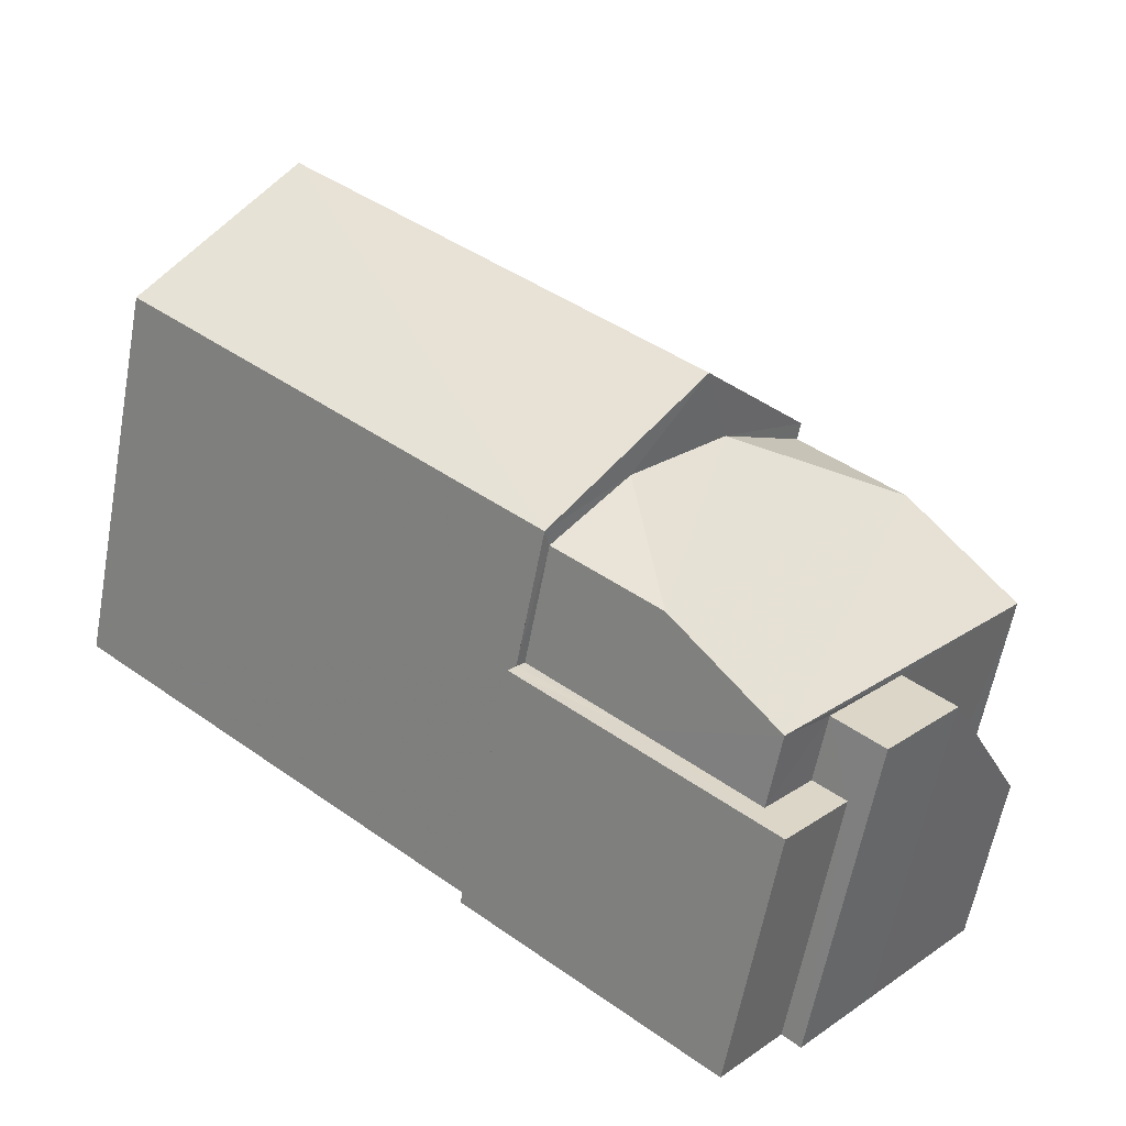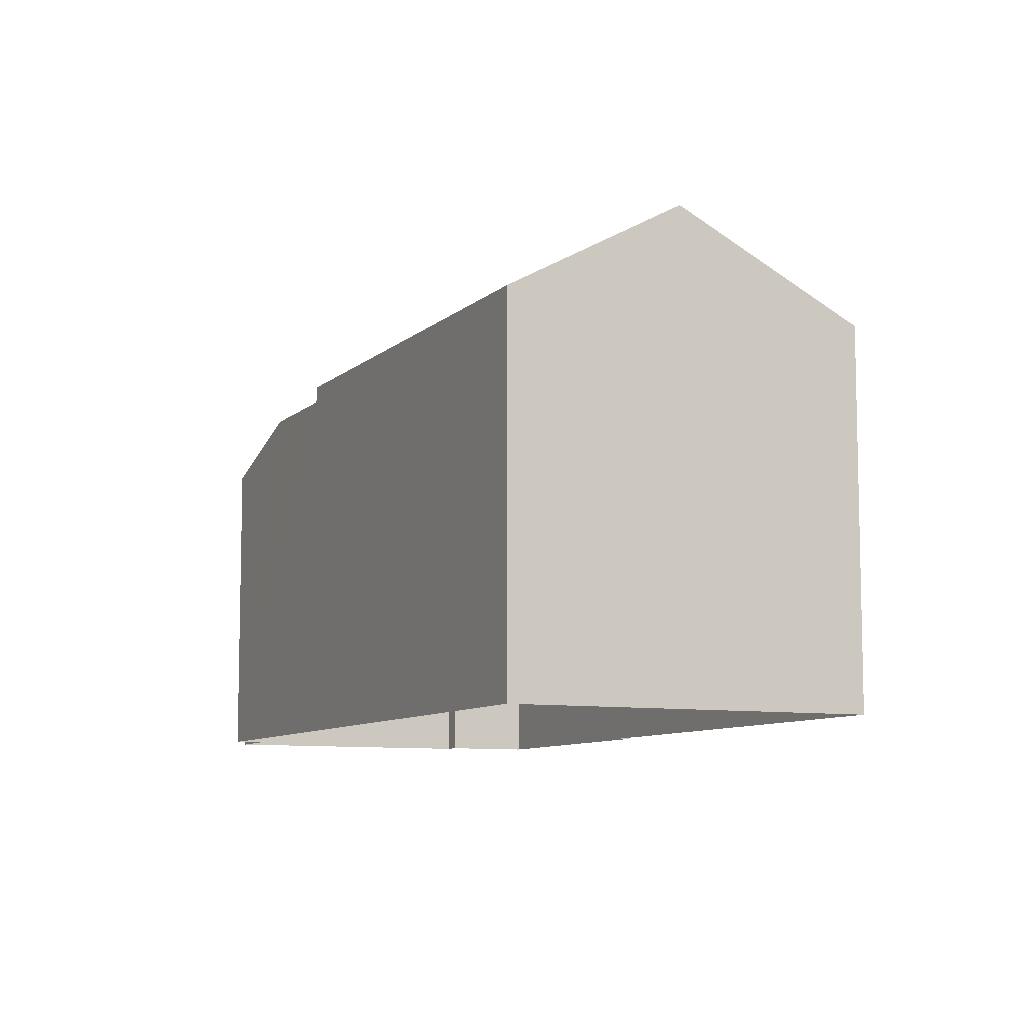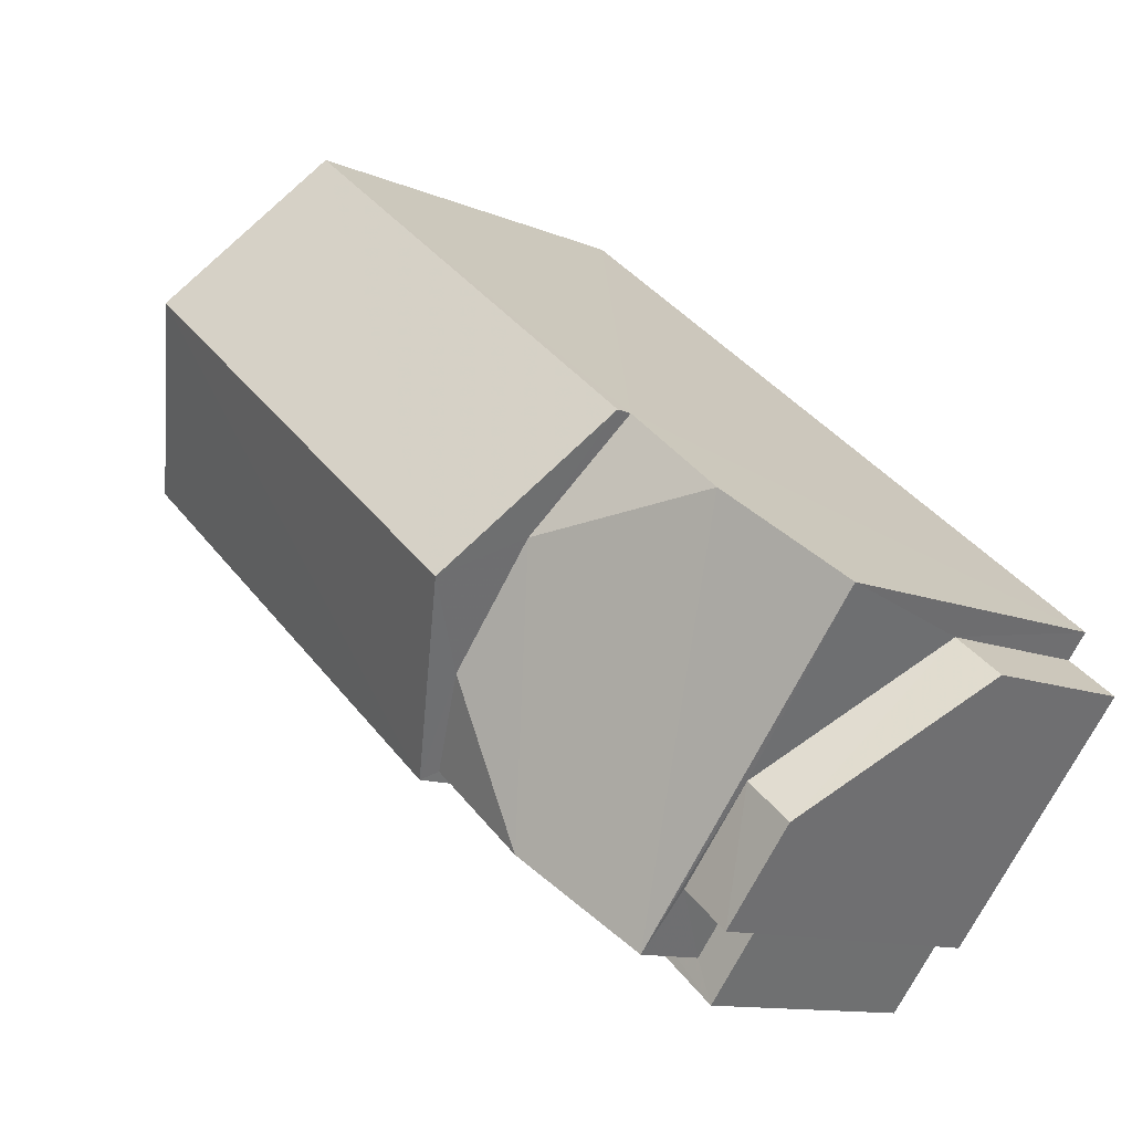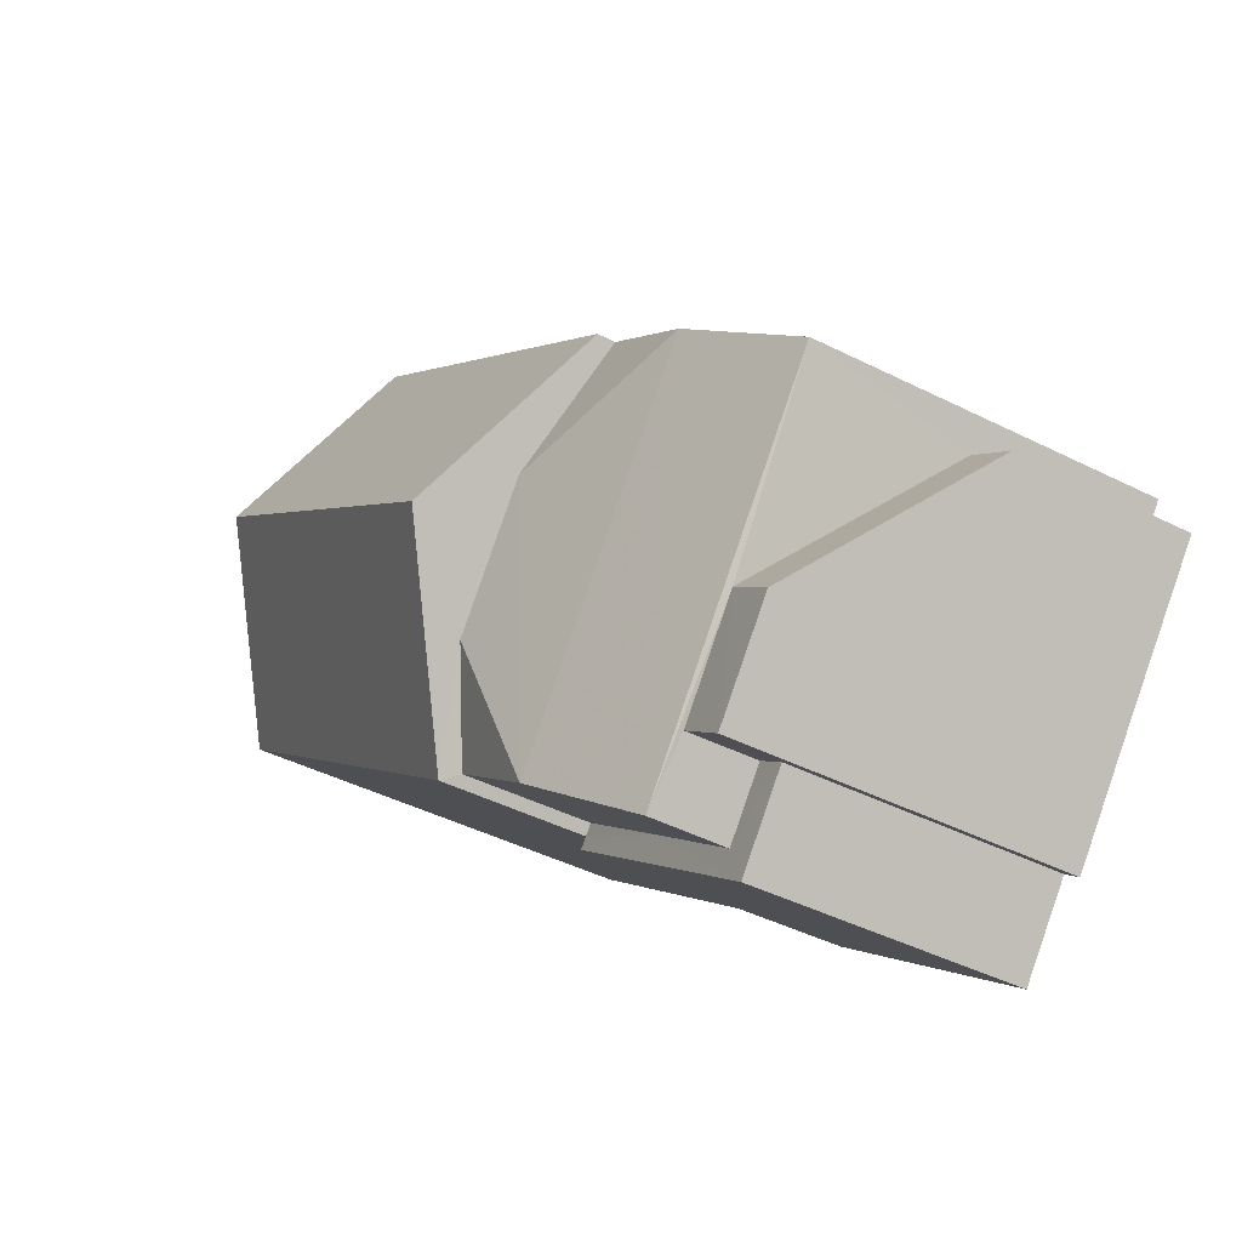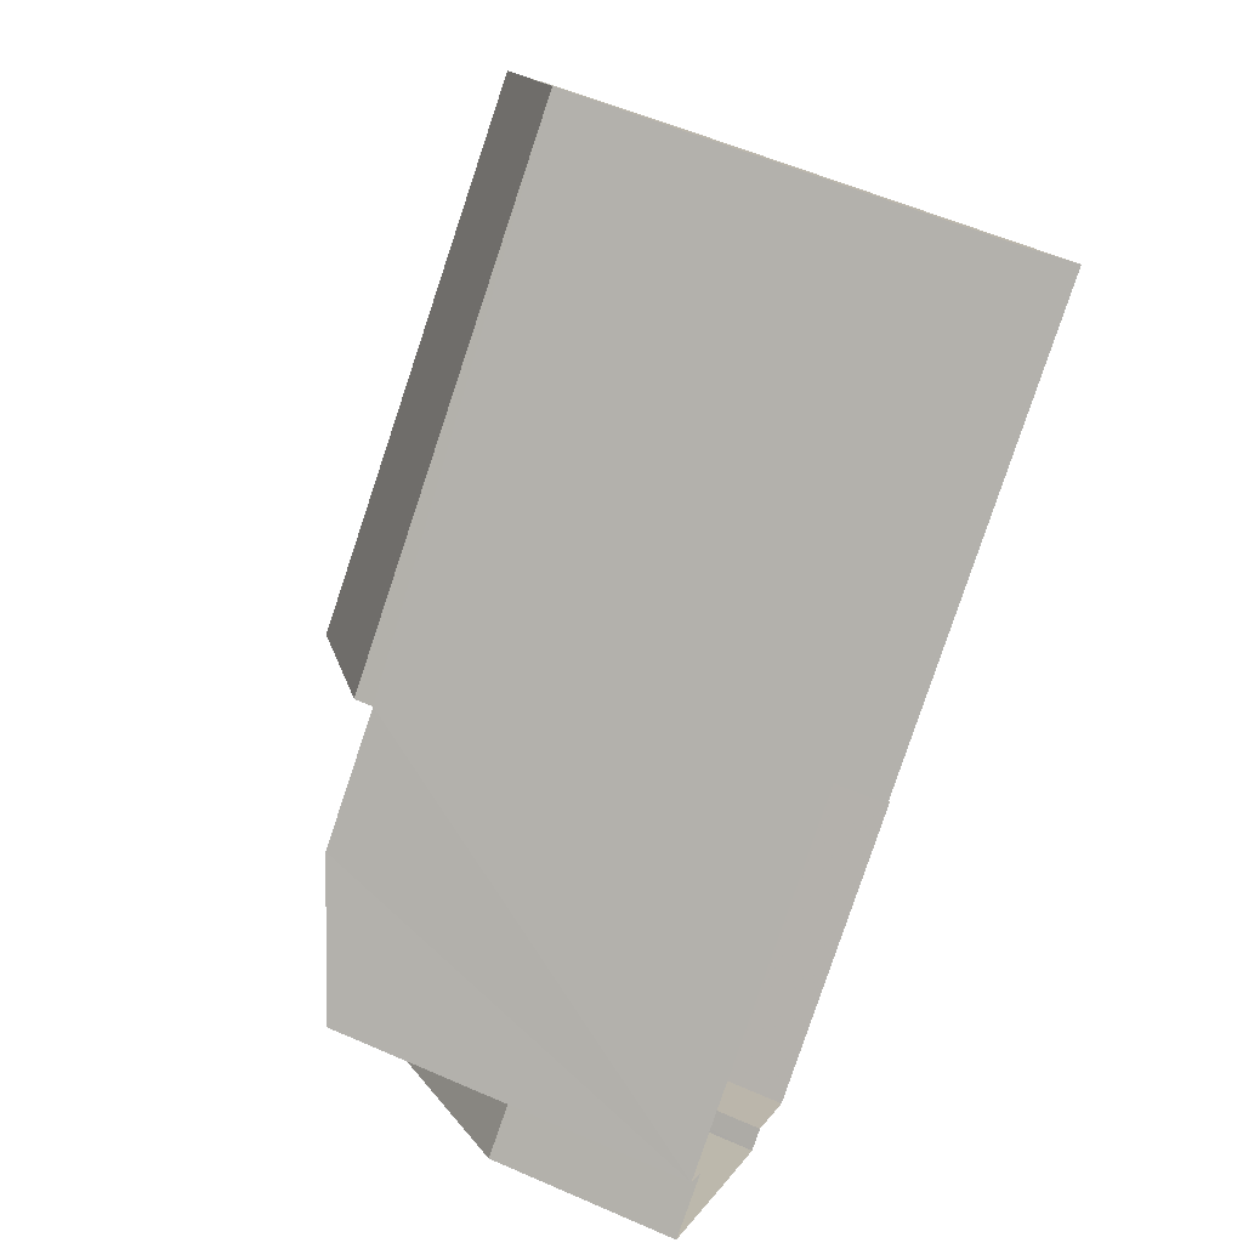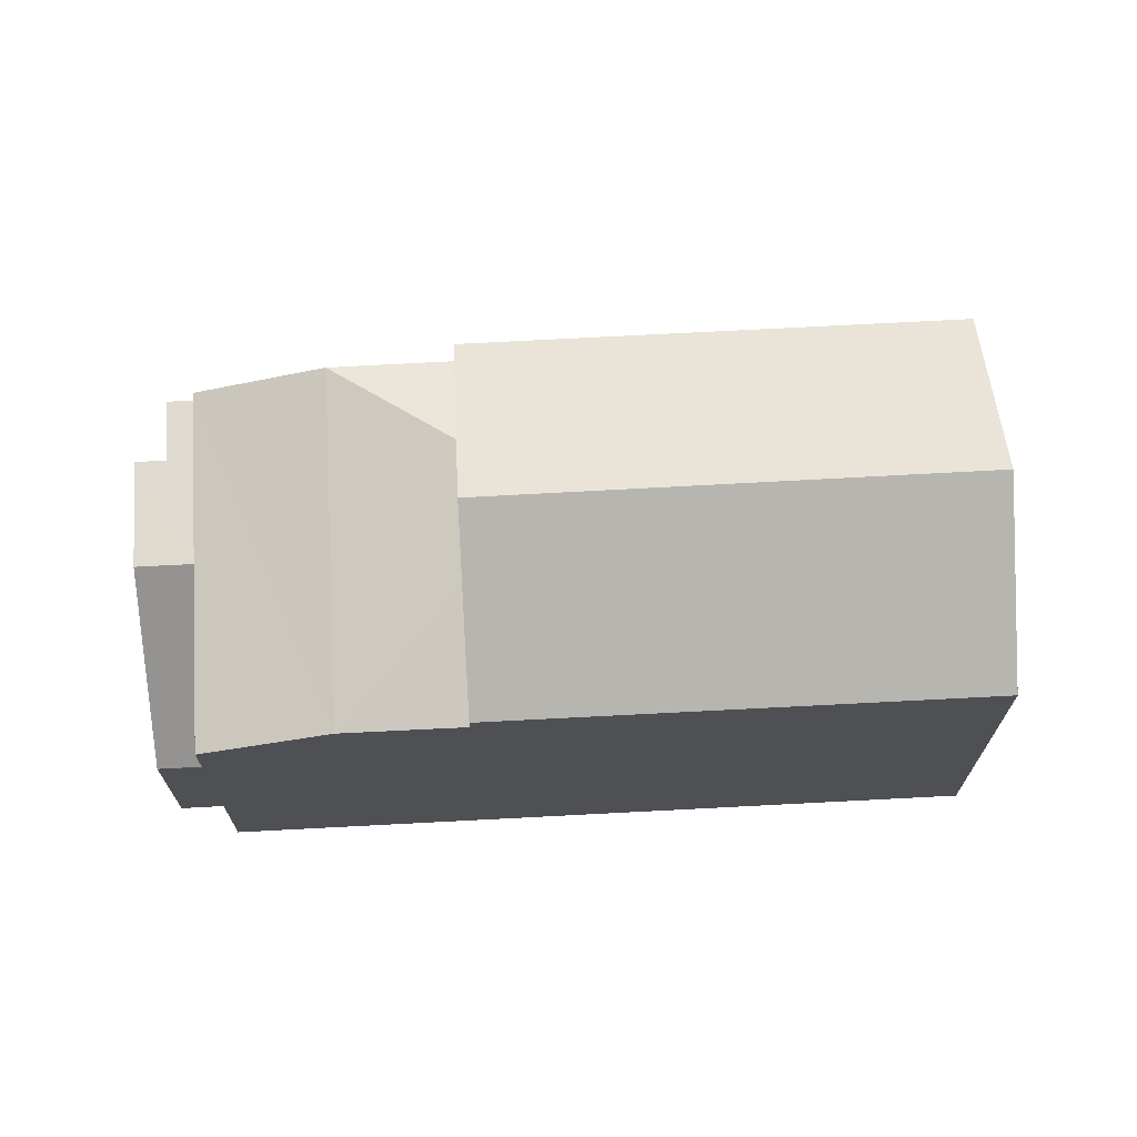
<metadata>
{"format":"obj","ext":"obj","renderer":"f3d","projection":"perspective","resolution":1024,"background":"white","views":[{"elev":-60.6,"azim":-10.5,"up":"+Y"},{"elev":-8.7,"azim":-154.9,"up":"+Z"},{"elev":-11.6,"azim":44.8,"up":"+Y"},{"elev":-43.6,"azim":59.3,"up":"+Y"},{"elev":57.9,"azim":114.3,"up":"+Y"},{"elev":70.9,"azim":137.2,"up":"+Z"}]}
</metadata>
<code>
v -2.195e+05 -1.234e+05 32.13
v -2.195e+05 -1.234e+05 32.13
v -2.195e+05 -1.234e+05 32.13
v -2.194e+05 -1.234e+05 32.13
v -2.194e+05 -1.234e+05 32.13
v -2.195e+05 -1.234e+05 32.13
v -2.195e+05 -1.234e+05 32.13
v -2.194e+05 -1.234e+05 32.13
v -2.194e+05 -1.234e+05 32.13
v -2.194e+05 -1.234e+05 32.13
v -2.194e+05 -1.234e+05 32.13
v -2.195e+05 -1.234e+05 40.17
v -2.195e+05 -1.234e+05 39.4
v -2.195e+05 -1.234e+05 39.4
v -2.195e+05 -1.234e+05 40.17
v -2.194e+05 -1.234e+05 39.4
v -2.194e+05 -1.234e+05 38.35
v -2.195e+05 -1.234e+05 38.35
v -2.194e+05 -1.234e+05 38.35
v -2.194e+05 -1.234e+05 38.35
v -2.195e+05 -1.234e+05 37.07
v -2.195e+05 -1.234e+05 37.07
v -2.195e+05 -1.234e+05 37.07
v -2.195e+05 -1.234e+05 37.07
v -2.195e+05 -1.234e+05 37.07
v -2.195e+05 -1.234e+05 37.07
v -2.195e+05 -1.234e+05 37.07
v -2.194e+05 -1.234e+05 37.07
v -2.195e+05 -1.234e+05 37.07
v -2.195e+05 -1.234e+05 41.69
v -2.195e+05 -1.234e+05 39.73
v -2.195e+05 -1.234e+05 39.73
v -2.195e+05 -1.234e+05 41.69
v -2.195e+05 -1.234e+05 38.48
v -2.194e+05 -1.234e+05 38.48
v -2.194e+05 -1.234e+05 35.41
v -2.194e+05 -1.234e+05 35.41
v -2.195e+05 -1.234e+05 39.73
v -2.195e+05 -1.234e+05 39.73
v -2.195e+05 -1.234e+05 39.4
f 1 2 3
f 2 4 5
f 6 7 3
f 8 5 9
f 10 11 8
f 11 6 3
f 3 2 5
f 3 5 8
f 11 3 8
f 12 13 14
f 15 14 16
f 15 12 14
f 17 18 19
f 20 17 19
f 21 22 23
f 22 24 25
f 26 23 25
f 27 24 28
f 27 28 29
f 25 24 27
f 23 22 25
f 30 31 32
f 33 30 32
f 16 34 35
f 16 14 34
f 36 17 20
f 37 36 20
f 33 38 39
f 30 33 39
f 40 15 16
f 39 2 31
f 39 31 30
f 2 1 31
f 27 34 25
f 26 25 13
f 25 34 14
f 13 25 14
f 22 7 6
f 24 22 6
f 40 38 15
f 38 33 15
f 26 13 23
f 12 33 32
f 15 33 12
f 23 13 32
f 13 12 32
f 19 10 20
f 37 20 8
f 37 8 9
f 20 10 8
f 28 24 6
f 11 28 6
f 5 4 36
f 29 18 27
f 18 34 27
f 4 35 36
f 34 17 35
f 35 17 36
f 17 34 18
f 11 10 28
f 10 19 28
f 28 18 29
f 28 19 18
f 36 37 9
f 5 36 9
f 1 21 31
f 31 21 32
f 1 3 21
f 32 21 23
f 21 7 22
f 21 3 7
f 35 4 16
f 16 4 40
f 38 40 39
f 40 4 2
f 39 40 2

</code>
